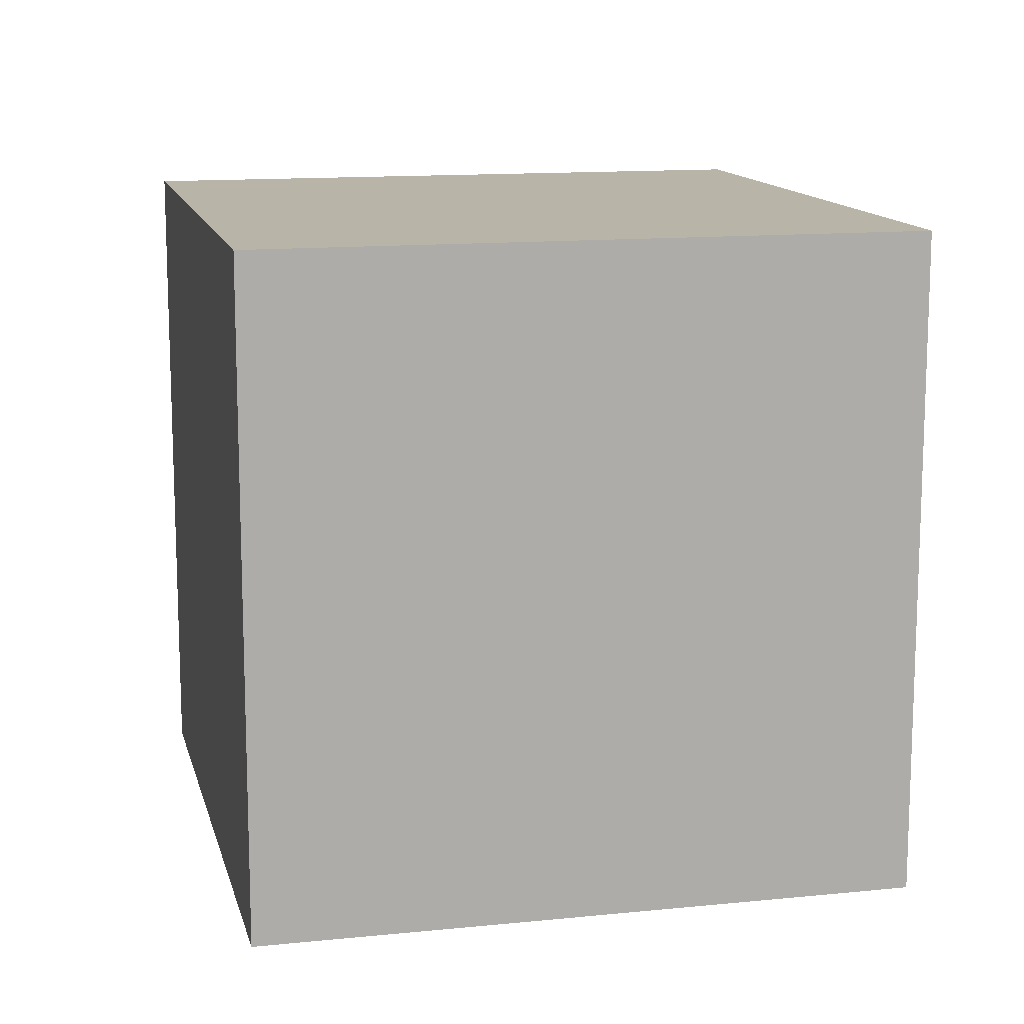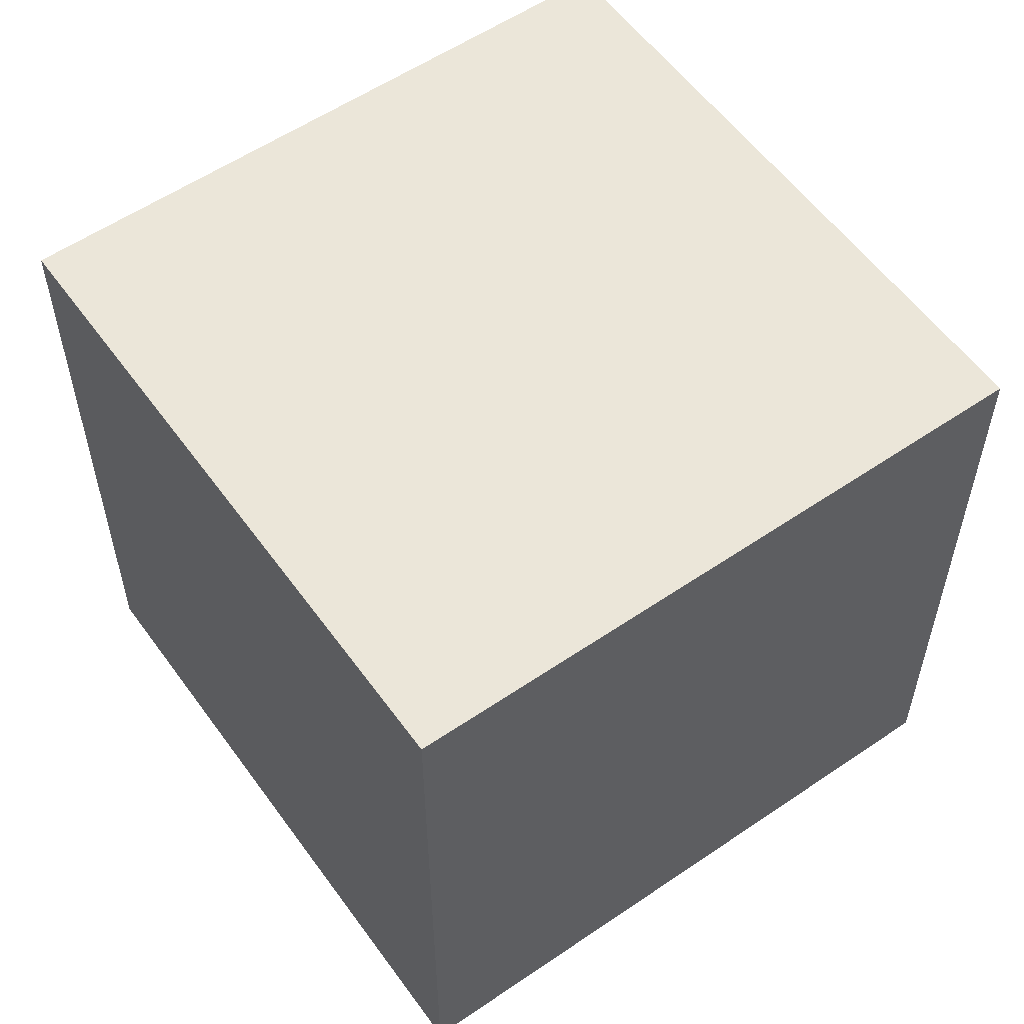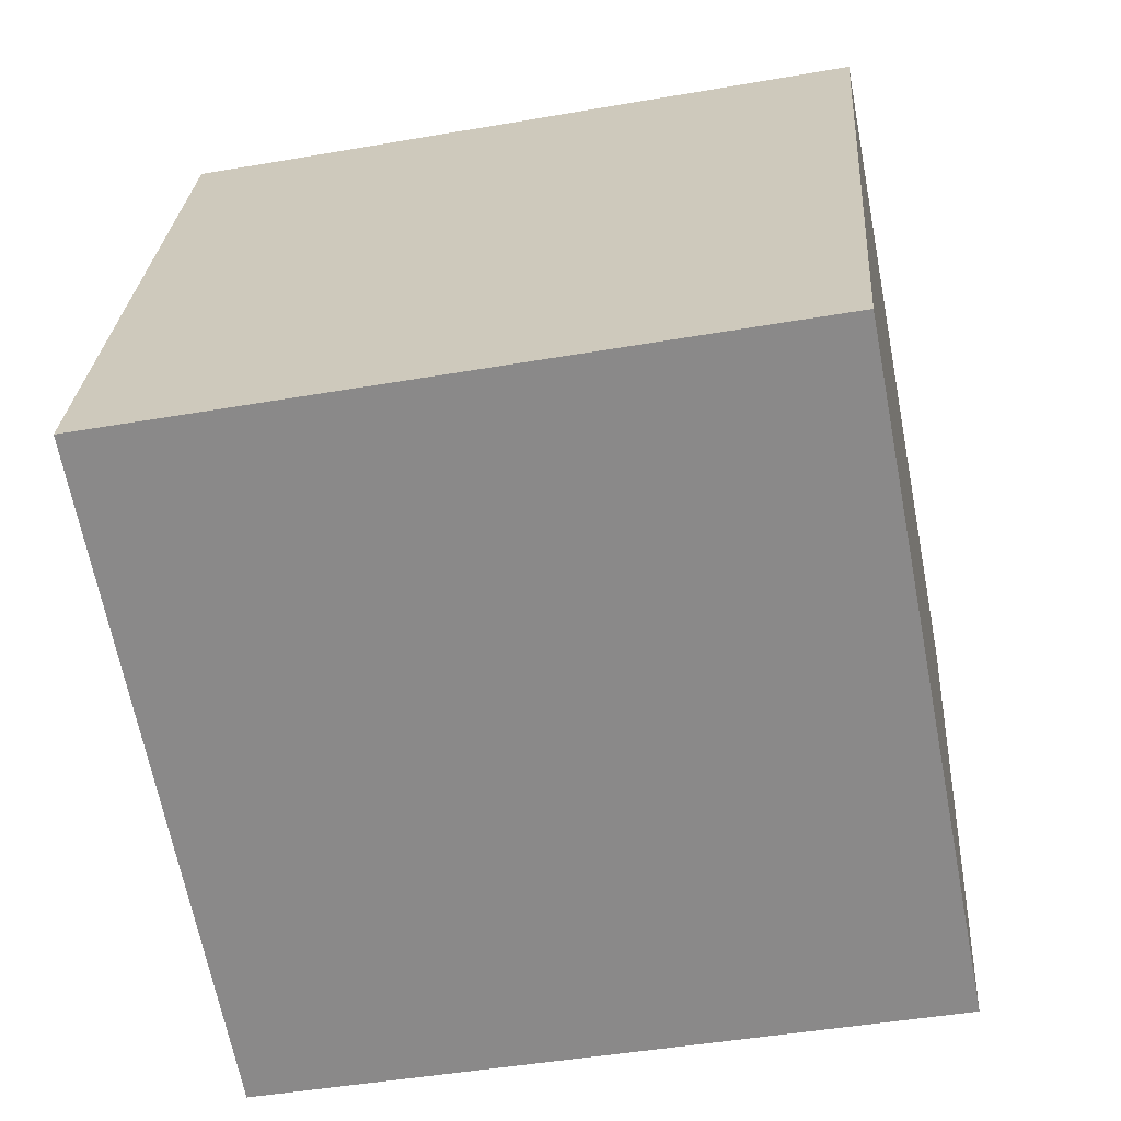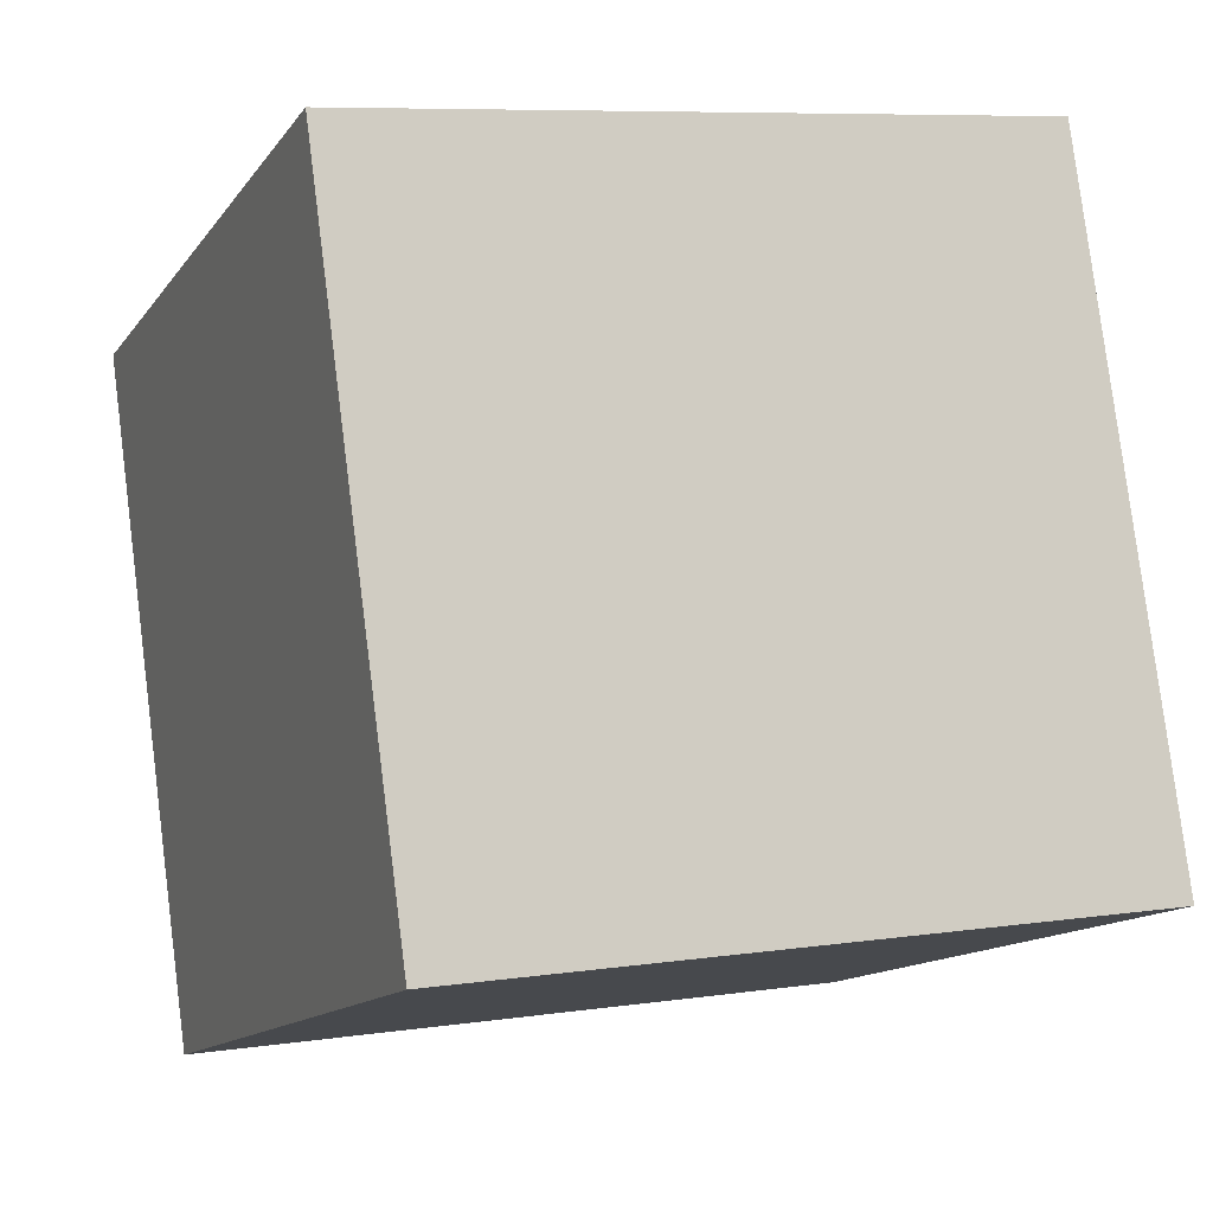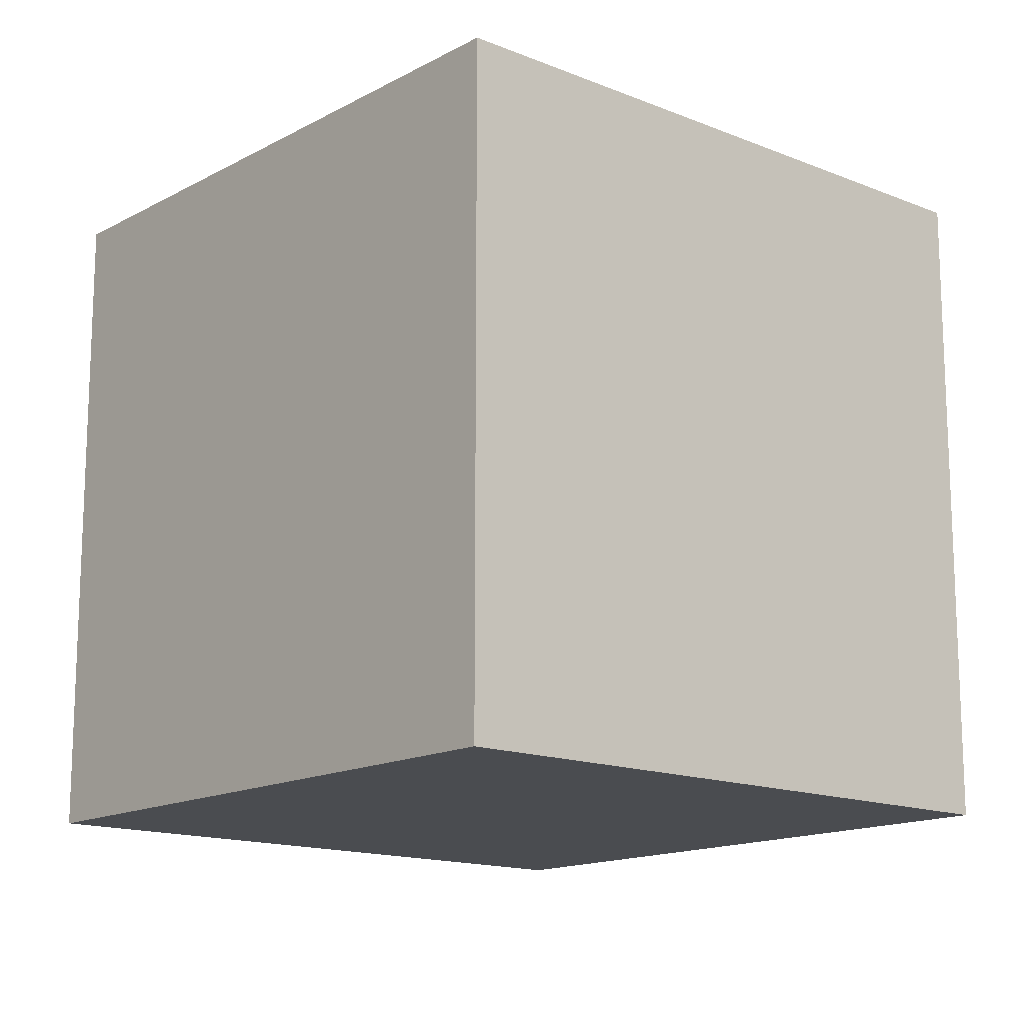
<metadata>
{"format":"obj","ext":"obj","renderer":"f3d","projection":"perspective","resolution":1024,"background":"white","views":[{"elev":13.1,"azim":57.9,"up":"+Z"},{"elev":56.7,"azim":-54.4,"up":"+Z"},{"elev":-45.2,"azim":-78.6,"up":"+Y"},{"elev":7.7,"azim":-112.8,"up":"+Y"},{"elev":-14.8,"azim":-150.0,"up":"+Z"}]}
</metadata>
<code>
v 0.7741 0.6342 -0.281
v 0.7741 0.6342 0.119
v 0.6442 0.2559 0.119
v 0.7741 0.6342 -0.281
v 0.6442 0.2559 0.119
v 0.6442 0.2559 -0.281
v 0.3958 0.7641 -0.281
v 0.2659 0.3858 -0.281
v 0.2659 0.3858 0.119
v 0.3958 0.7641 -0.281
v 0.2659 0.3858 0.119
v 0.3958 0.7641 0.119
v 0.7741 0.6342 -0.281
v 0.3958 0.7641 -0.281
v 0.3958 0.7641 0.119
v 0.7741 0.6342 -0.281
v 0.3958 0.7641 0.119
v 0.7741 0.6342 0.119
v 0.7741 0.6342 0.119
v 0.3958 0.7641 0.119
v 0.2659 0.3858 0.119
v 0.7741 0.6342 0.119
v 0.2659 0.3858 0.119
v 0.6442 0.2559 0.119
v 0.6442 0.2559 0.119
v 0.2659 0.3858 0.119
v 0.2659 0.3858 -0.281
v 0.6442 0.2559 0.119
v 0.2659 0.3858 -0.281
v 0.6442 0.2559 -0.281
v 0.3958 0.7641 -0.281
v 0.7741 0.6342 -0.281
v 0.6442 0.2559 -0.281
v 0.3958 0.7641 -0.281
v 0.6442 0.2559 -0.281
v 0.2659 0.3858 -0.281
f 1 2 3
f 4 5 6
f 7 8 9
f 10 11 12
f 13 14 15
f 16 17 18
f 19 20 21
f 22 23 24
f 25 26 27
f 28 29 30
f 31 32 33
f 34 35 36

</code>
